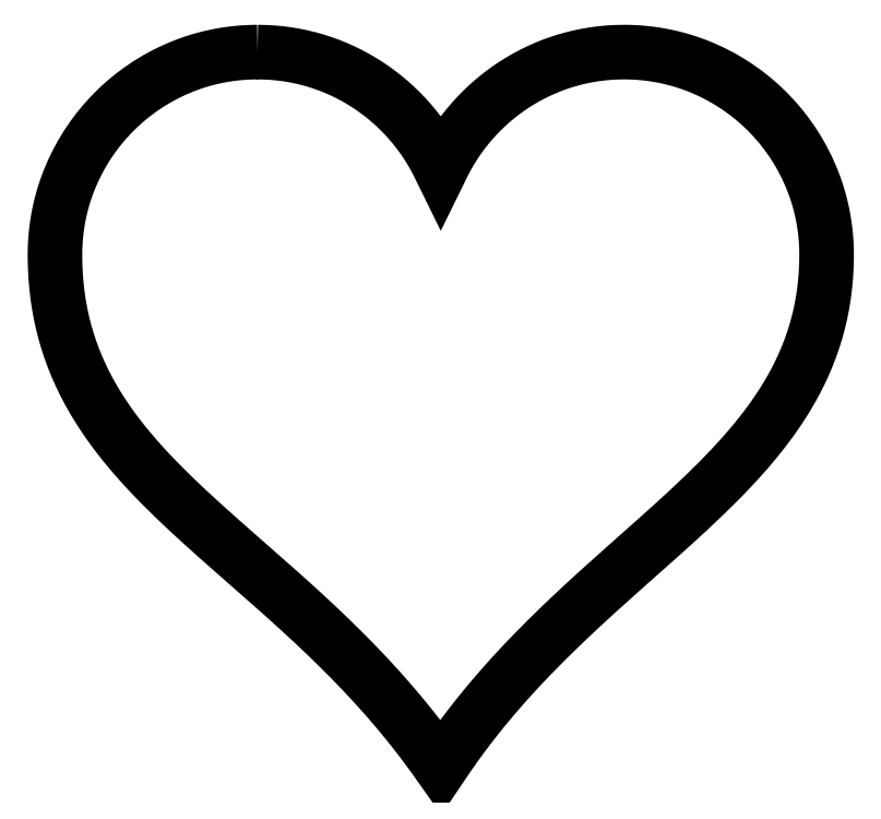
<metadata>
{"format":"dxf","ext":"dxf","renderer":"ezdxf+matplotlib","layout":"modelspace","background":"white","min_lineweight":24,"dpi":150}
</metadata>
<code>
0
SECTION
2
ENTITIES
0
LWPOLYLINE
8
0
90
      298
70
   128
43
0
10
0.5834
20
2.127
10
0.5683
20
2.127
10
0.5534
20
2.127
10
0.5385
20
2.126
10
0.5237
20
2.124
10
0.5091
20
2.123
10
0.4946
20
2.121
10
0.4801
20
2.118
10
0.4658
20
2.115
10
0.4517
20
2.112
10
0.4376
20
2.109
10
0.4237
20
2.105
10
0.4099
20
2.101
10
0.3963
20
2.097
10
0.3828
20
2.092
10
0.3695
20
2.087
10
0.3564
20
2.081
10
0.3434
20
2.076
10
0.3305
20
2.07
10
0.3179
20
2.063
10
0.3054
20
2.057
10
0.2931
20
2.05
10
0.2809
20
2.043
10
0.269
20
2.035
10
0.2573
20
2.028
10
0.2457
20
2.02
10
0.2344
20
2.011
10
0.2233
20
2.003
10
0.2124
20
1.994
10
0.2017
20
1.985
10
0.1912
20
1.976
10
0.1809
20
1.966
10
0.1709
20
1.956
10
0.1611
20
1.946
10
0.1516
20
1.936
10
0.1423
20
1.926
10
0.1333
20
1.915
10
0.1245
20
1.904
10
0.1159
20
1.893
10
0.1077
20
1.882
10
0.09967
20
1.87
10
0.09194
20
1.858
10
0.08449
20
1.846
10
0.07733
20
1.834
10
0.07044
20
1.822
10
0.06385
20
1.809
10
0.05755
20
1.797
10
0.05156
20
1.784
10
0.04587
20
1.771
10
0.04049
20
1.758
10
0.03542
20
1.744
10
0.03067
20
1.731
10
0.02624
20
1.717
10
0.02214
20
1.704
10
0.01838
20
1.69
10
0.01495
20
1.676
10
0.01186
20
1.661
10
0.009117
20
1.647
10
0.006726
20
1.633
10
0.00469
20
1.618
10
0.003014
20
1.604
10
0.001702
20
1.589
10
0.00076
20
1.574
10
0.000191
20
1.559
10
0
20
1.544
10
0.000481
20
1.514
10
0.001909
20
1.484
10
0.004266
20
1.455
10
0.007531
20
1.427
10
0.01168
20
1.399
10
0.01671
20
1.372
10
0.02258
20
1.345
10
0.02927
20
1.319
10
0.03678
20
1.294
10
0.04507
20
1.269
10
0.05414
20
1.244
10
0.06395
20
1.22
10
0.07449
20
1.197
10
0.08574
20
1.173
10
0.09768
20
1.151
10
0.1103
20
1.128
10
0.1235
20
1.106
10
0.1374
20
1.085
10
0.1519
20
1.063
10
0.167
20
1.042
10
0.1827
20
1.021
10
0.1989
20
1.001
10
0.2156
20
0.9804
10
0.2328
20
0.9603
10
0.2506
20
0.9403
10
0.2688
20
0.9205
10
0.2874
20
0.9009
10
0.3065
20
0.8813
10
0.326
20
0.8619
10
0.3458
20
0.8425
10
0.3867
20
0.8039
10
0.4289
20
0.7653
10
0.4722
20
0.7265
10
0.5617
20
0.6479
10
0.6075
20
0.6076
10
0.6539
20
0.5665
10
0.7006
20
0.5243
10
0.7475
20
0.4809
10
0.7945
20
0.4362
10
0.818
20
0.4132
10
0.8414
20
0.3899
10
0.8647
20
0.3661
10
0.8879
20
0.3418
10
0.9111
20
0.3171
10
0.9341
20
0.2919
10
0.9569
20
0.2661
10
0.9796
20
0.2398
10
1.002
20
0.213
10
1.024
20
0.1855
10
1.046
20
0.1575
10
1.068
20
0.1288
10
1.09
20
0.09946
10
1.111
20
0.06944
10
1.131
20
0.09929
10
1.152
20
0.1285
10
1.173
20
0.1571
10
1.194
20
0.1851
10
1.215
20
0.2125
10
1.237
20
0.2394
10
1.259
20
0.2658
10
1.281
20
0.2916
10
1.303
20
0.3169
10
1.326
20
0.3418
10
1.349
20
0.3662
10
1.372
20
0.3902
10
1.395
20
0.4138
10
1.418
20
0.4369
10
1.464
20
0.4822
10
1.511
20
0.5261
10
1.557
20
0.5689
10
1.65
20
0.6516
10
1.74
20
0.7316
10
1.784
20
0.771
10
1.826
20
0.8102
10
1.868
20
0.8494
10
1.888
20
0.869
10
1.908
20
0.8887
10
1.927
20
0.9085
10
1.946
20
0.9283
10
1.965
20
0.9483
10
1.983
20
0.9684
10
2.001
20
0.9887
10
2.018
20
1.009
10
2.034
20
1.03
10
2.05
20
1.051
10
2.066
20
1.072
10
2.081
20
1.093
10
2.095
20
1.115
10
2.108
20
1.137
10
2.121
20
1.159
10
2.134
20
1.181
10
2.145
20
1.204
10
2.156
20
1.228
10
2.166
20
1.251
10
2.176
20
1.275
10
2.184
20
1.3
10
2.192
20
1.325
10
2.199
20
1.35
10
2.205
20
1.376
10
2.21
20
1.403
10
2.214
20
1.43
10
2.218
20
1.458
10
2.22
20
1.486
10
2.222
20
1.515
10
2.222
20
1.544
10
2.222
20
1.559
10
2.221
20
1.574
10
2.221
20
1.589
10
2.219
20
1.604
10
2.218
20
1.618
10
2.215
20
1.633
10
2.213
20
1.647
10
2.21
20
1.661
10
2.207
20
1.676
10
2.204
20
1.69
10
2.2
20
1.704
10
2.196
20
1.717
10
2.192
20
1.731
10
2.187
20
1.744
10
2.182
20
1.758
10
2.176
20
1.771
10
2.171
20
1.784
10
2.165
20
1.797
10
2.158
20
1.809
10
2.152
20
1.822
10
2.145
20
1.834
10
2.138
20
1.846
10
2.13
20
1.858
10
2.123
20
1.87
10
2.115
20
1.882
10
2.106
20
1.893
10
2.098
20
1.904
10
2.089
20
1.915
10
2.08
20
1.926
10
2.071
20
1.936
10
2.061
20
1.946
10
2.051
20
1.956
10
2.041
20
1.966
10
2.031
20
1.976
10
2.021
20
1.985
10
2.01
20
1.994
10
1.999
20
2.003
10
1.988
20
2.011
10
1.976
20
2.02
10
1.965
20
2.028
10
1.953
20
2.035
10
1.941
20
2.043
10
1.929
20
2.05
10
1.917
20
2.057
10
1.904
20
2.063
10
1.892
20
2.07
10
1.879
20
2.076
10
1.866
20
2.081
10
1.853
20
2.087
10
1.839
20
2.092
10
1.826
20
2.097
10
1.812
20
2.101
10
1.799
20
2.105
10
1.785
20
2.109
10
1.771
20
2.112
10
1.756
20
2.115
10
1.742
20
2.118
10
1.728
20
2.121
10
1.713
20
2.123
10
1.698
20
2.124
10
1.684
20
2.126
10
1.669
20
2.127
10
1.654
20
2.127
10
1.639
20
2.127
10
1.617
20
2.127
10
1.595
20
2.126
10
1.574
20
2.124
10
1.553
20
2.121
10
1.532
20
2.117
10
1.511
20
2.113
10
1.491
20
2.108
10
1.471
20
2.103
10
1.451
20
2.096
10
1.432
20
2.089
10
1.413
20
2.082
10
1.394
20
2.073
10
1.375
20
2.064
10
1.357
20
2.055
10
1.34
20
2.044
10
1.322
20
2.034
10
1.305
20
2.022
10
1.289
20
2.01
10
1.273
20
1.998
10
1.257
20
1.985
10
1.242
20
1.971
10
1.228
20
1.957
10
1.214
20
1.942
10
1.2
20
1.927
10
1.187
20
1.912
10
1.174
20
1.896
10
1.162
20
1.879
10
1.151
20
1.862
10
1.14
20
1.845
10
1.13
20
1.827
10
1.12
20
1.809
10
1.111
20
1.791
10
1.102
20
1.809
10
1.092
20
1.827
10
1.082
20
1.845
10
1.071
20
1.862
10
1.06
20
1.879
10
1.048
20
1.896
10
1.035
20
1.912
10
1.022
20
1.927
10
1.009
20
1.942
10
0.9945
20
1.957
10
0.9799
20
1.971
10
0.9648
20
1.985
10
0.9492
20
1.998
10
0.9332
20
2.01
10
0.9168
20
2.022
10
0.8999
20
2.034
10
0.8826
20
2.044
10
0.8649
20
2.055
10
0.8469
20
2.064
10
0.8284
20
2.073
10
0.8096
20
2.082
10
0.7905
20
2.089
10
0.771
20
2.096
10
0.7513
20
2.103
10
0.7312
20
2.108
10
0.7108
20
2.113
10
0.6902
20
2.117
10
0.6693
20
2.121
10
0.6481
20
2.124
10
0.6268
20
2.126
10
0.6052
20
2.127
10
0.5834
20
2.127
0
ENDSEC
0
EOF

</code>
